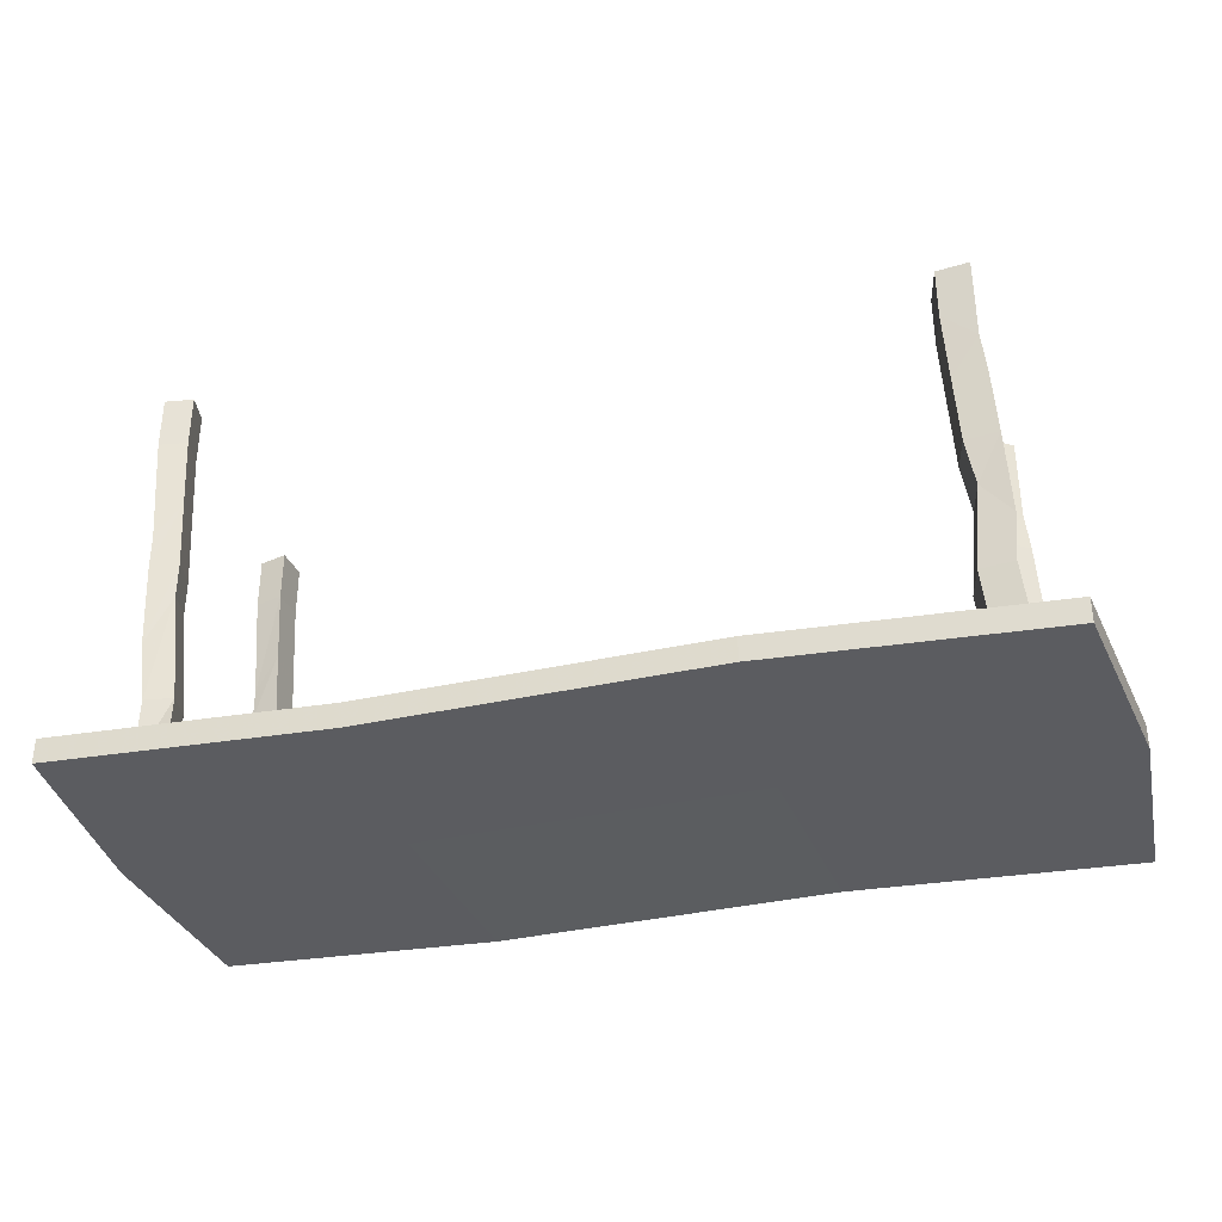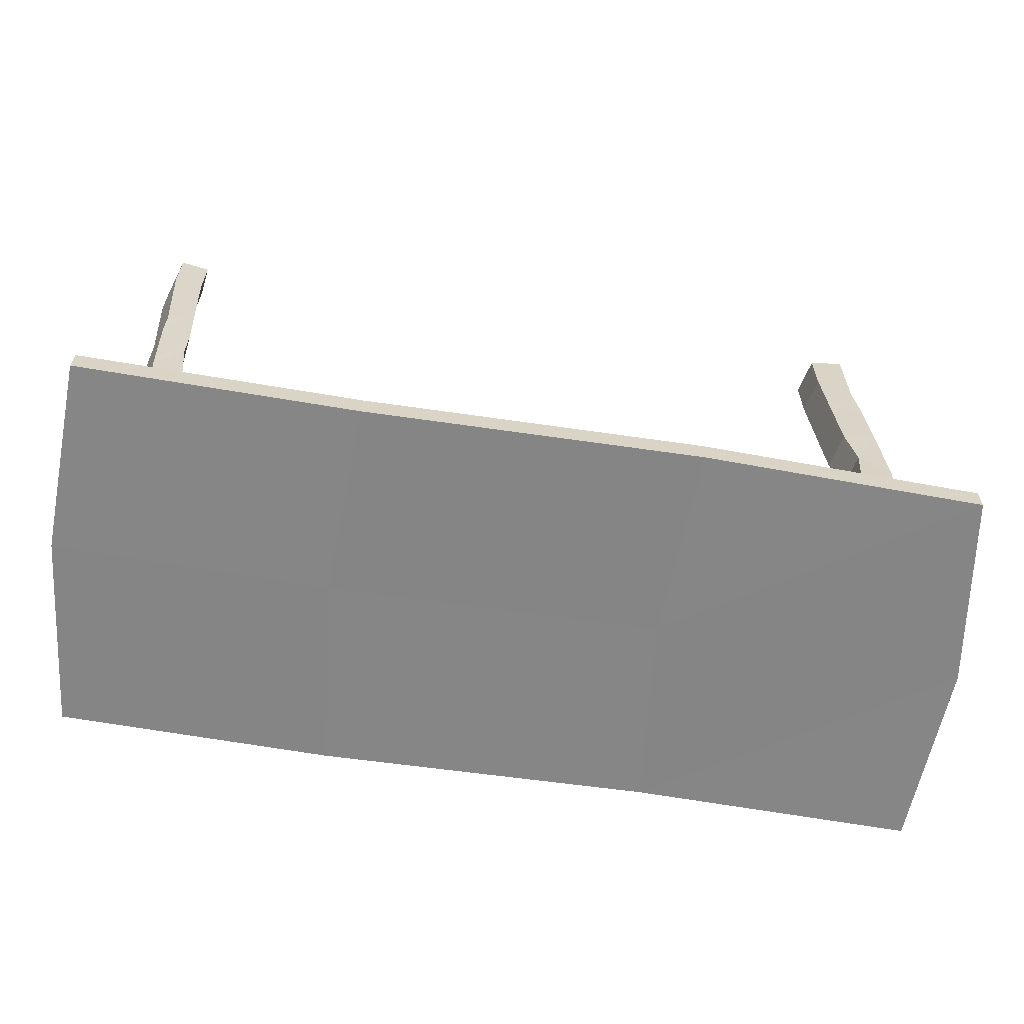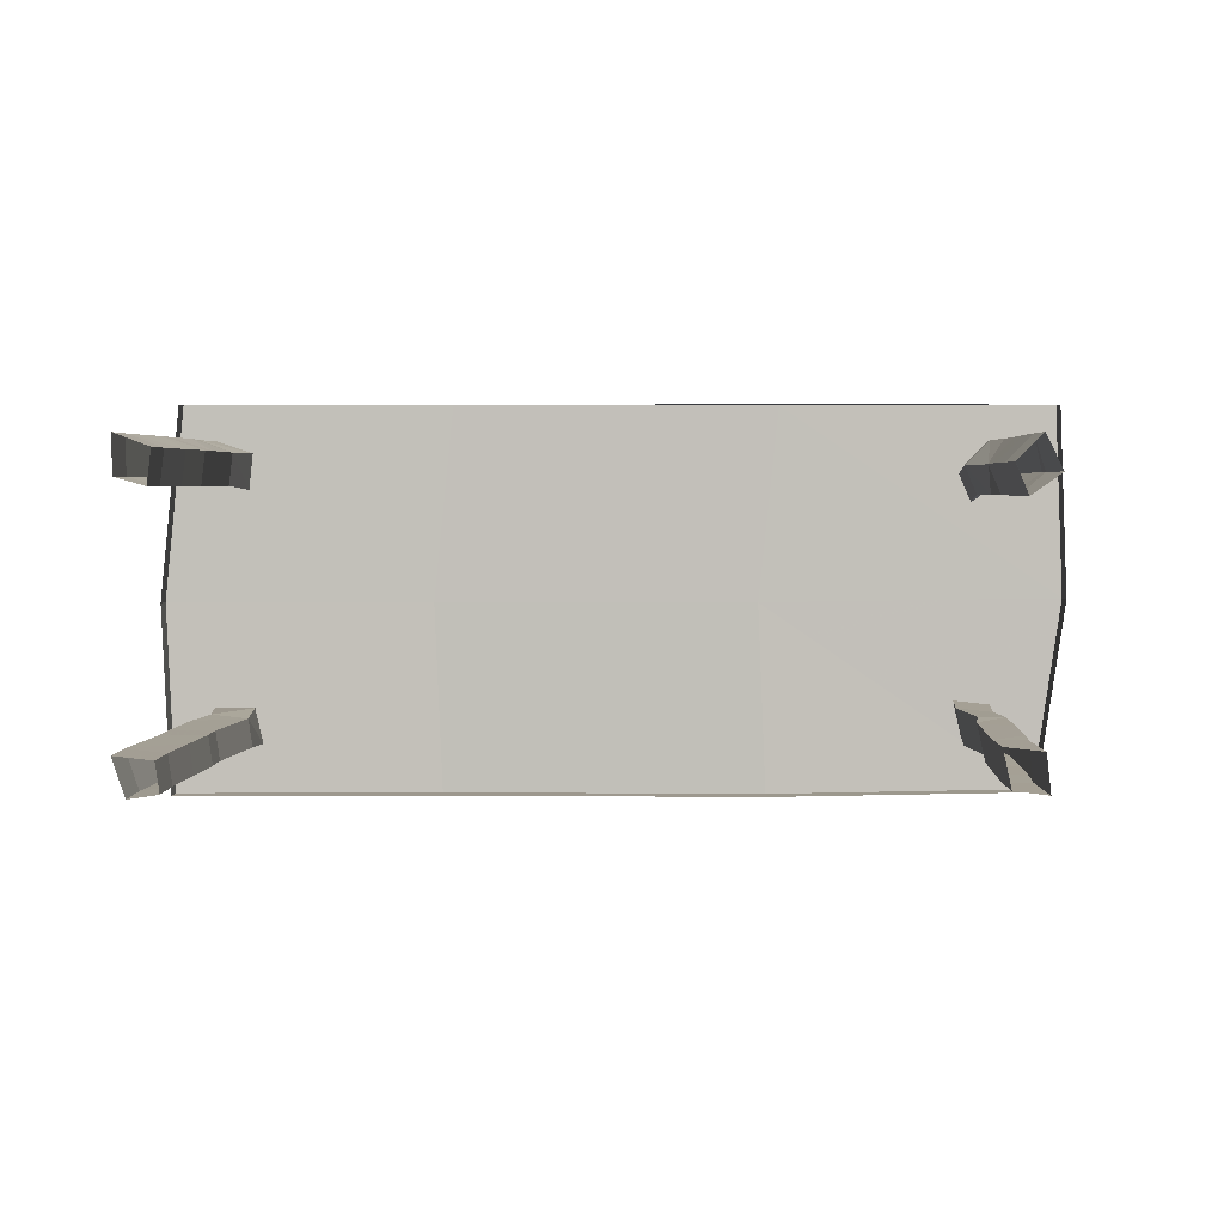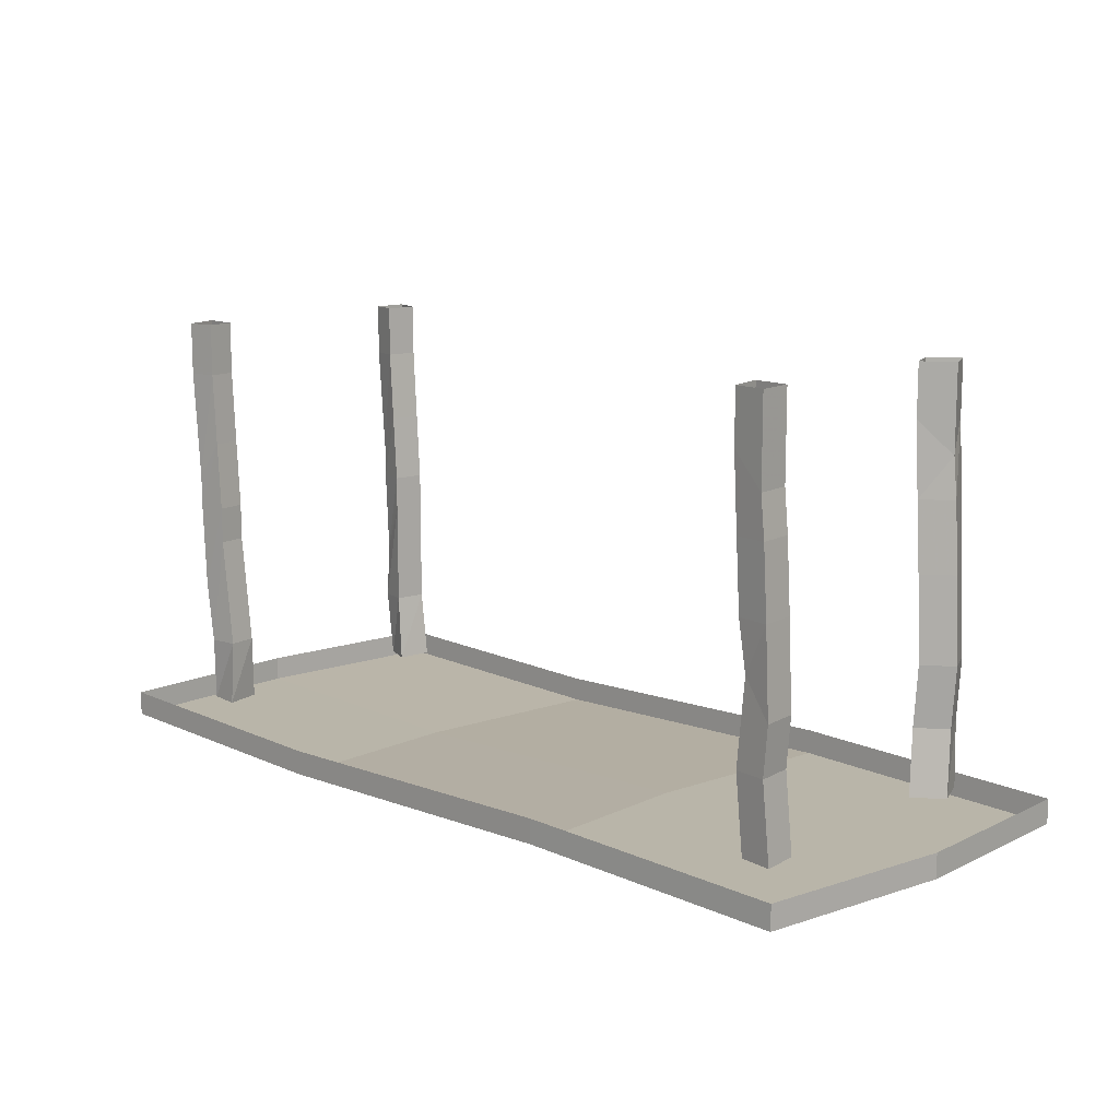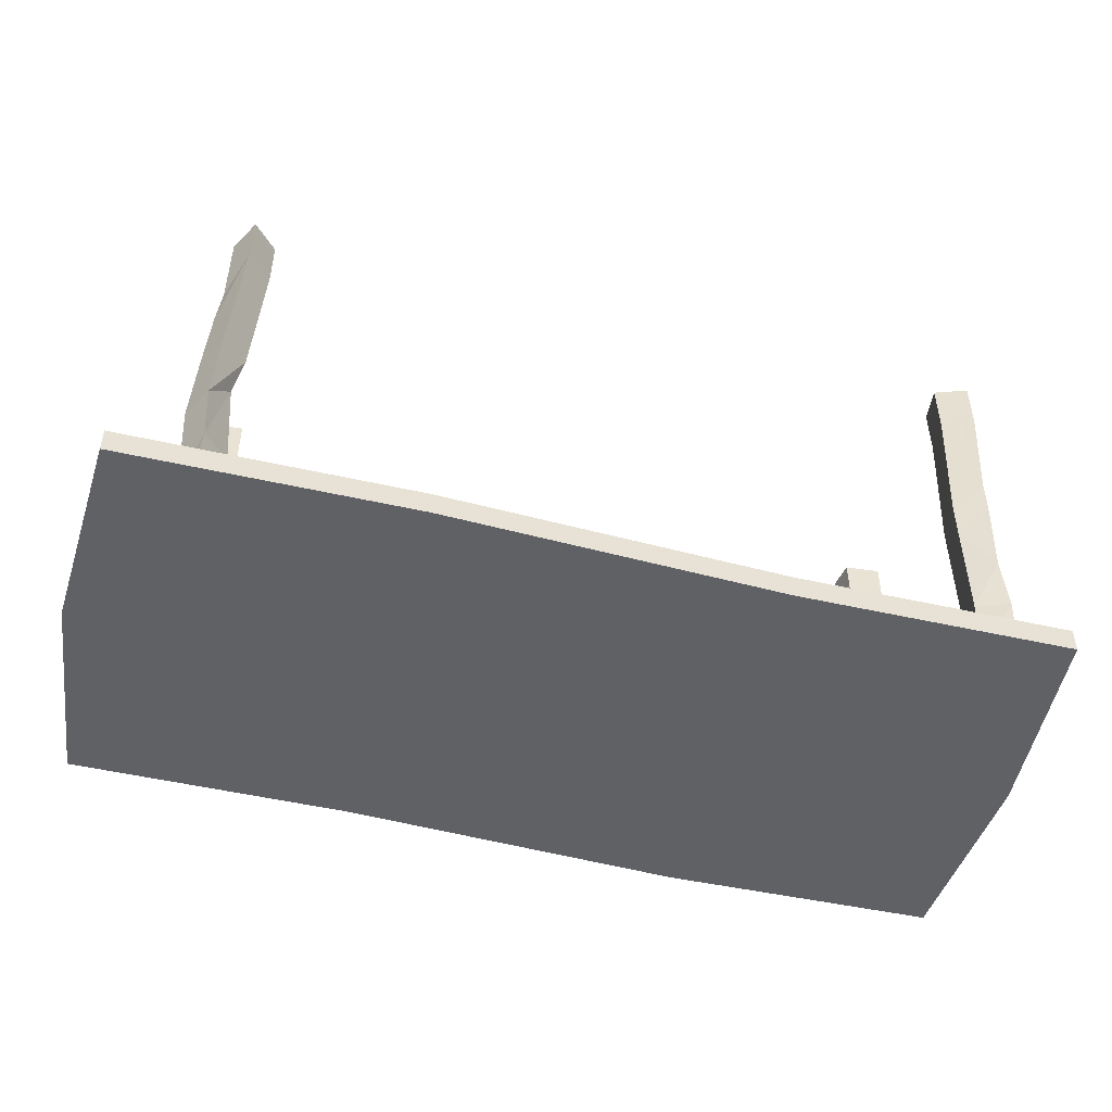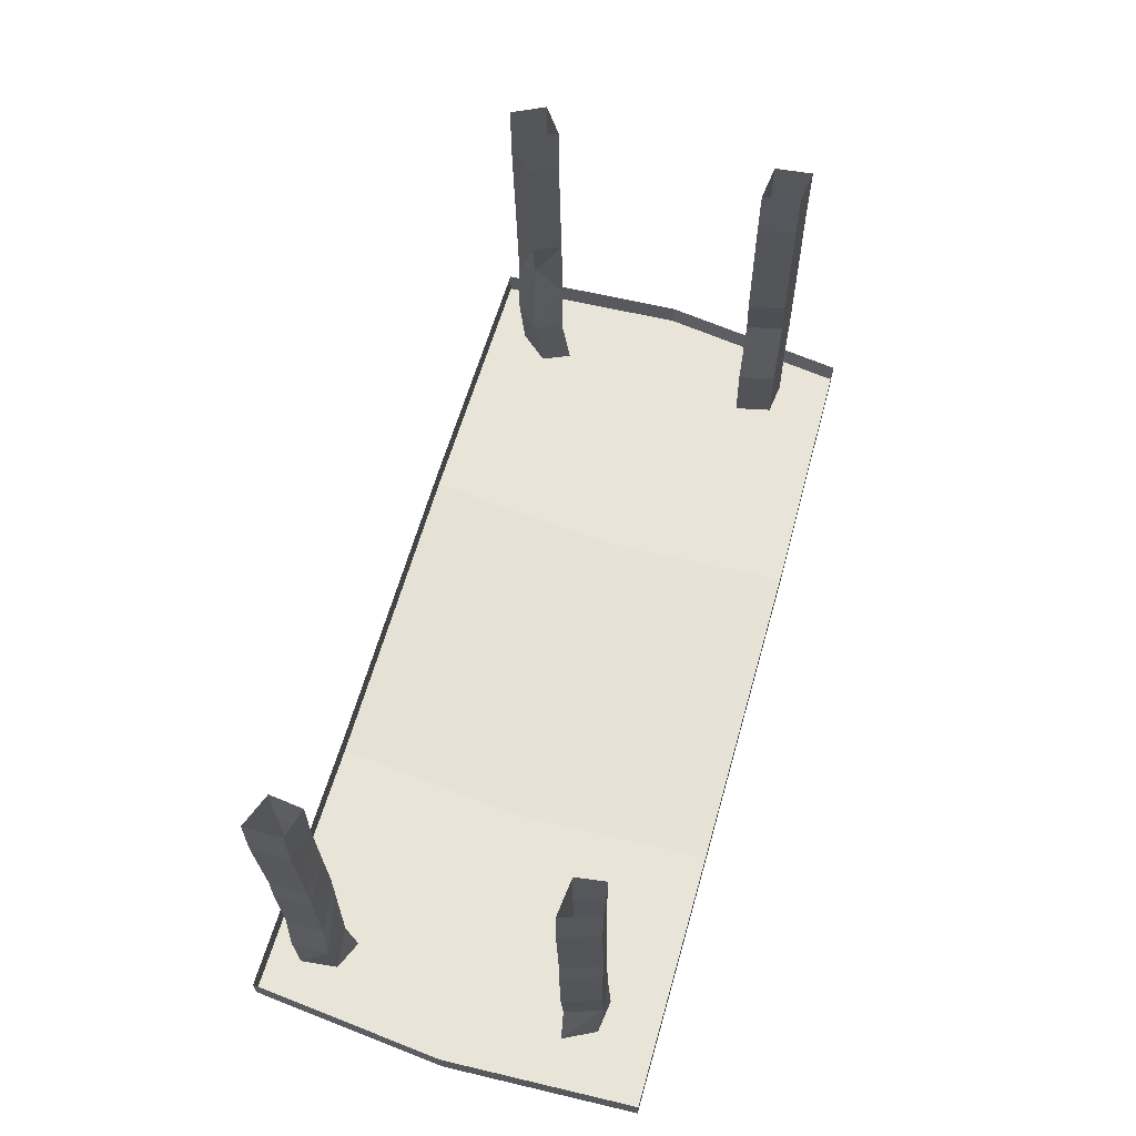
<metadata>
{"format":"obj","ext":"obj","renderer":"f3d","projection":"perspective","resolution":1024,"background":"white","views":[{"elev":-35.0,"azim":-165.3,"up":"+Y"},{"elev":-62.0,"azim":170.9,"up":"+Y"},{"elev":3.2,"azim":-179.5,"up":"+Z"},{"elev":12.1,"azim":-135.9,"up":"+Y"},{"elev":-48.5,"azim":-15.7,"up":"+Y"},{"elev":62.5,"azim":105.9,"up":"+Y"}]}
</metadata>
<code>
v -0.6641 -0.6484 0.2734
v -0.6875 -0.6484 0.2188
v -0.6953 -0.5312 0.2188
v -0.6797 -0.4609 0.2734
v -0.7109 -0.6484 0.3203
v -0.7188 -0.7734 0.3125
v -0.6719 -0.7734 0.2578
v -0.6953 -0.7734 0.2031
v -0.7422 -0.6484 0.2578
v -0.75 -0.5312 0.2578
v -0.7422 -0.3672 0.2578
v -0.6875 -0.3672 0.2188
v -0.6641 -0.3672 0.2734
v -0.7188 -0.5312 0.3203
v -0.75 -0.7734 0.2422
v -0.7109 -0.3672 0.3203
v -0.7031 -0.2344 0.3203
v -0.7344 -0.2344 0.2578
v -0.6797 -0.2344 0.2188
v -0.6562 -0.2344 0.2734
v -0.3047 -0.8125 -0.3672
v -0.8281 -0.8281 -0.3594
v -0.8281 -0.7812 -0.3594
v -0.3047 -0.7656 -0.3672
v 0.3281 -0.7812 -0.3672
v 0.3281 -0.8281 -0.3672
v -0.2891 -0.8125 0.007812
v -0.8828 -0.8281 0.01562
v -0.8828 -0.7812 0.01562
v -0.8672 -0.8281 0.3906
v -0.3281 -0.8125 0.3906
v -0.3281 -0.7656 0.3906
v -0.8672 -0.7812 0.3906
v 0.3438 -0.8281 0.007812
v 0.3047 -0.8281 0.3906
v 0.3047 -0.7812 0.3906
v 0.8281 -0.8125 0.3906
v 0.8281 -0.7656 0.3906
v 0.8672 -0.8125 0.007812
v 0.8672 -0.7656 0.007812
v 0.8516 -0.7656 -0.3672
v 0.8516 -0.8125 -0.3672
v -0.6641 -0.625 -0.25
v -0.7266 -0.625 -0.2578
v -0.7344 -0.5312 -0.2578
v -0.6797 -0.4609 -0.25
v -0.6484 -0.625 -0.1797
v -0.6641 -0.7734 -0.1797
v -0.6797 -0.7734 -0.25
v -0.7422 -0.7734 -0.2578
v -0.7188 -0.625 -0.1875
v -0.7266 -0.5312 -0.1875
v -0.7188 -0.3672 -0.1875
v -0.7266 -0.3672 -0.2578
v -0.6641 -0.3672 -0.25
v -0.6641 -0.4609 -0.1797
v -0.7344 -0.7734 -0.1875
v -0.6484 -0.3672 -0.1797
v -0.6406 -0.2344 -0.1797
v -0.7109 -0.2344 -0.1875
v -0.7188 -0.2344 -0.2578
v -0.6562 -0.2344 -0.25
v 0.7656 -0.6406 0.25
v 0.7109 -0.6406 0.2344
v 0.7109 -0.4375 0.2344
v 0.7578 -0.5312 0.25
v 0.7656 -0.6406 0.3203
v 0.7578 -0.7734 0.3203
v 0.75 -0.7734 0.25
v 0.6953 -0.7734 0.2266
v 0.7031 -0.6406 0.2969
v 0.7031 -0.4375 0.2969
v 0.7031 -0.3672 0.2969
v 0.7109 -0.3672 0.2344
v 0.7656 -0.3672 0.25
v 0.7578 -0.5312 0.3203
v 0.6875 -0.7734 0.2969
v 0.7656 -0.3672 0.3203
v 0.7656 -0.3047 0.3203
v 0.7109 -0.2344 0.2969
v 0.7188 -0.2344 0.2344
v 0.7656 -0.3047 0.25
v 0.7266 -0.6484 -0.2656
v 0.6719 -0.6484 -0.2578
v 0.6953 -0.4375 -0.2578
v 0.7422 -0.5312 -0.2656
v 0.75 -0.6484 -0.1953
v 0.7656 -0.7734 -0.1953
v 0.7344 -0.7734 -0.2578
v 0.6719 -0.7734 -0.2656
v 0.6797 -0.6484 -0.2031
v 0.7031 -0.4375 -0.2031
v 0.7031 -0.3672 -0.2031
v 0.6953 -0.3672 -0.2578
v 0.75 -0.3672 -0.2656
v 0.7656 -0.5312 -0.1953
v 0.6875 -0.7734 -0.1953
v 0.7734 -0.3672 -0.1953
v 0.7734 -0.3047 -0.1953
v 0.7109 -0.2344 -0.2031
v 0.7031 -0.2344 -0.2578
v 0.75 -0.3047 -0.2656
v -0.6484 -0.09375 0.2734
v -0.6953 -0.09375 0.3203
v -0.7266 -0.1562 0.2578
v -0.6719 -0.09375 0.2188
v -0.6719 0.007812 0.2188
v -0.6484 0.007812 0.2734
v -0.6953 0.007812 0.3203
v -0.7266 0.007812 0.2578
v -0.6484 -0.09375 -0.25
v -0.6328 -0.09375 -0.1797
v -0.7031 -0.1562 -0.1875
v -0.7109 -0.1562 -0.2578
v -0.7109 0.007812 -0.2578
v -0.6484 0.007812 -0.25
v -0.6328 0.007812 -0.1797
v -0.7031 0.007812 -0.1875
v 0.7812 -0.09375 0.25
v 0.7812 -0.09375 0.3203
v 0.7188 -0.09375 0.2969
v 0.7266 -0.09375 0.2344
v 0.7266 0.007812 0.2344
v 0.7812 0.007812 0.25
v 0.7812 0.007812 0.3203
v 0.7188 0.007812 0.2969
v 0.7656 -0.09375 -0.2656
v 0.7891 -0.09375 -0.1953
v 0.7188 -0.09375 -0.2031
v 0.7109 -0.09375 -0.2578
v 0.7109 0.007812 -0.2578
v 0.7656 0.007812 -0.2656
v 0.7891 0.007812 -0.1953
v 0.7188 0.007812 -0.2031
f 1 2 3
f 1 3 4
f 1 4 5
f 1 5 6
f 1 6 7
f 1 7 2
f 2 7 8
f 2 8 9
f 2 9 10
f 2 10 3
f 4 14 5
f 5 14 9
f 5 9 15
f 5 15 6
f 9 14 10
f 9 8 15
f 21 22 23
f 21 23 24
f 21 24 25
f 21 25 26
f 22 28 29
f 22 29 23
f 30 31 32
f 30 32 33
f 30 33 29
f 30 29 28
f 31 35 32
f 32 35 36
f 36 35 37
f 36 37 38
f 38 37 39
f 38 39 40
f 40 39 41
f 41 39 42
f 41 42 26
f 41 26 25
f 43 44 45
f 43 45 46
f 43 46 47
f 43 47 48
f 43 48 49
f 43 49 44
f 44 49 50
f 44 50 51
f 44 51 52
f 44 52 45
f 46 56 47
f 47 56 51
f 47 51 57
f 47 57 48
f 51 56 52
f 51 50 57
f 63 64 65
f 63 65 66
f 63 66 67
f 63 67 68
f 63 68 69
f 63 69 64
f 64 69 70
f 64 70 71
f 64 71 72
f 64 72 65
f 66 76 67
f 67 76 71
f 67 71 77
f 67 77 68
f 71 76 72
f 71 70 77
f 83 84 85
f 83 85 86
f 83 86 87
f 83 87 88
f 83 88 89
f 83 89 84
f 84 89 90
f 84 90 91
f 84 91 92
f 84 92 85
f 86 96 87
f 87 96 91
f 87 91 97
f 87 97 88
f 91 96 92
f 91 90 97
f 3 10 11
f 3 11 12
f 3 12 4
f 4 12 13
f 4 13 14
f 10 14 16
f 10 16 11
f 11 16 17
f 11 17 18
f 11 18 12
f 12 18 19
f 12 19 13
f 13 19 20
f 13 20 16
f 13 16 14
f 45 52 53
f 45 53 54
f 45 54 46
f 46 54 55
f 46 55 56
f 52 56 58
f 52 58 53
f 53 58 59
f 53 59 60
f 53 60 54
f 54 60 61
f 54 61 55
f 55 61 62
f 55 62 58
f 55 58 56
f 65 72 73
f 65 73 74
f 65 74 66
f 66 74 75
f 66 75 76
f 72 76 78
f 72 78 73
f 73 78 79
f 73 79 80
f 73 80 74
f 74 80 81
f 74 81 75
f 75 81 82
f 75 82 78
f 75 78 76
f 85 92 93
f 85 93 94
f 85 94 86
f 86 94 95
f 86 95 96
f 92 96 98
f 92 98 93
f 93 98 99
f 93 99 100
f 93 100 94
f 94 100 101
f 94 101 95
f 95 101 102
f 95 102 98
f 95 98 96
f 16 20 17
f 58 62 59
f 78 82 79
f 98 102 99
f 21 26 27
f 21 27 22
f 22 27 28
f 30 28 31
f 31 28 27
f 31 27 34
f 31 34 35
f 27 26 34
f 34 26 42
f 34 42 39
f 34 39 35
f 35 39 37
f 17 20 103
f 17 103 104
f 17 104 18
f 18 104 105
f 18 105 19
f 19 105 106
f 19 106 20
f 20 106 103
f 103 106 107
f 103 107 108
f 103 108 104
f 104 108 109
f 104 109 105
f 105 109 110
f 105 110 106
f 106 110 107
f 59 62 111
f 59 111 112
f 59 112 60
f 60 112 113
f 60 113 61
f 61 113 114
f 61 114 62
f 62 114 111
f 111 114 115
f 111 115 116
f 111 116 112
f 112 116 117
f 112 117 113
f 113 117 118
f 113 118 114
f 114 118 115
f 79 82 119
f 79 119 120
f 79 120 80
f 80 120 121
f 80 121 81
f 81 121 122
f 81 122 82
f 82 122 119
f 119 122 123
f 119 123 124
f 119 124 120
f 120 124 125
f 120 125 121
f 121 125 126
f 121 126 122
f 122 126 123
f 99 102 127
f 99 127 128
f 99 128 100
f 100 128 129
f 100 129 101
f 101 129 130
f 101 130 102
f 102 130 127
f 127 130 131
f 127 131 132
f 127 132 128
f 128 132 133
f 128 133 129
f 129 133 134
f 129 134 130
f 130 134 131

</code>
